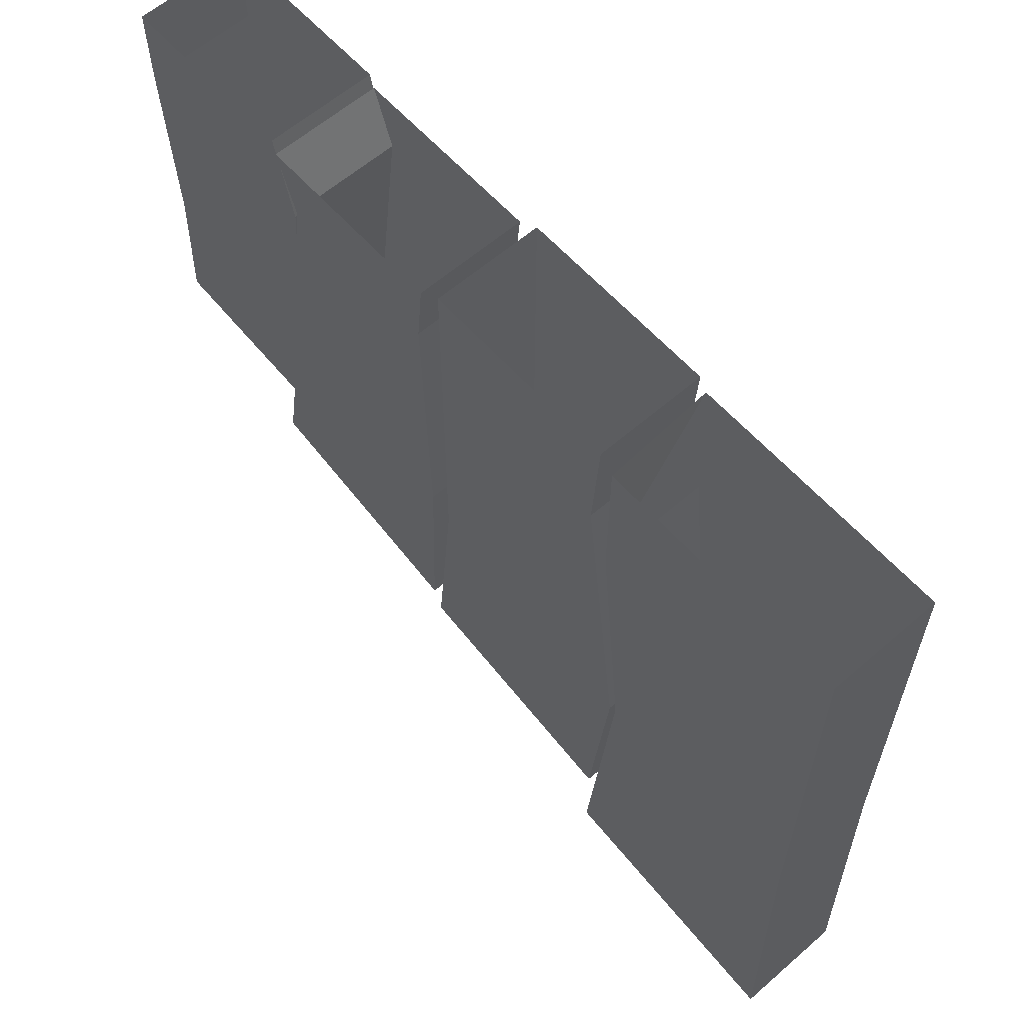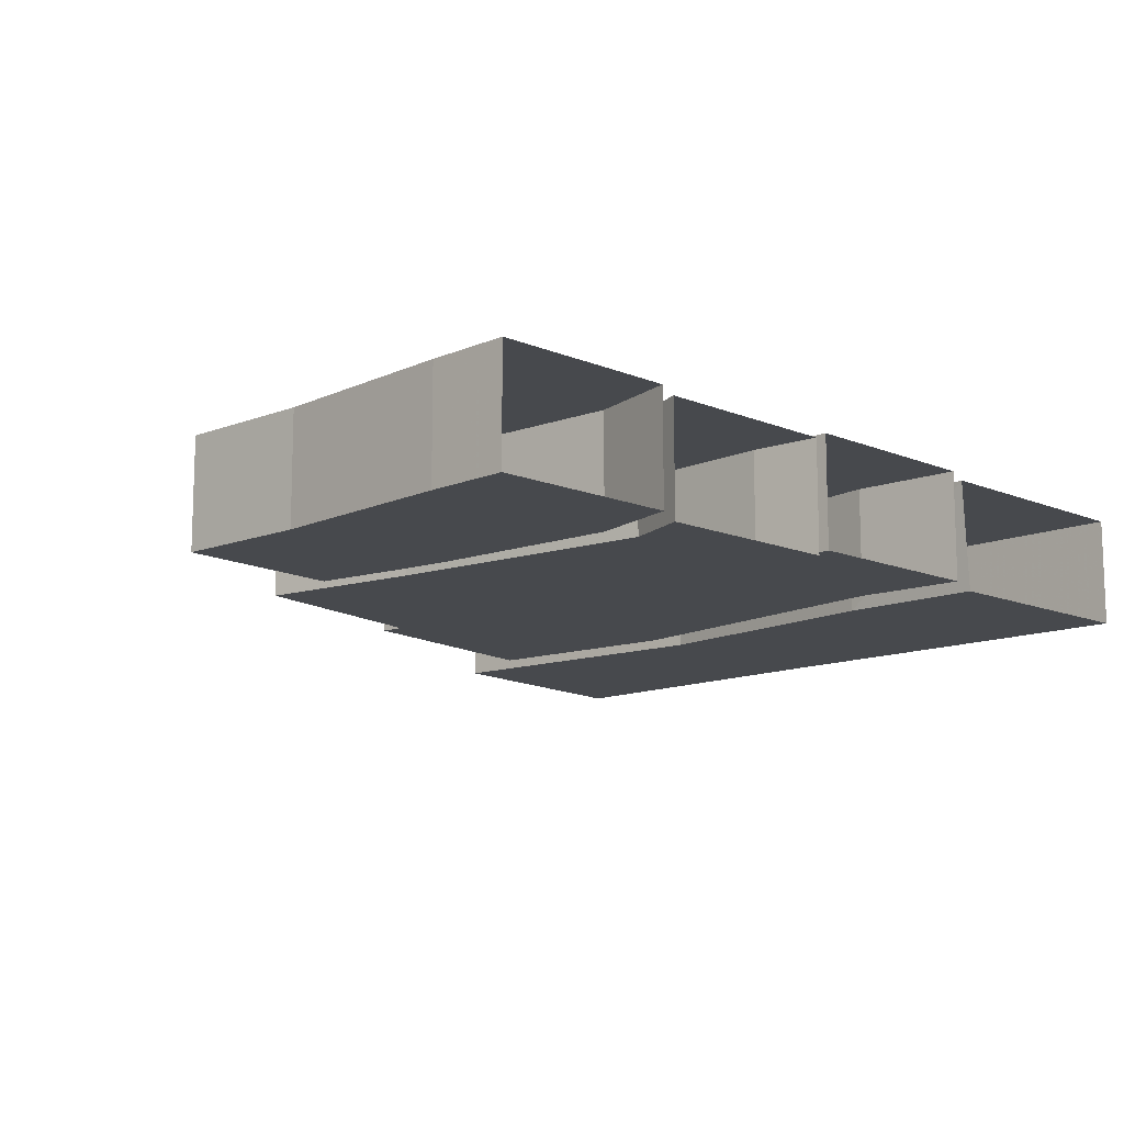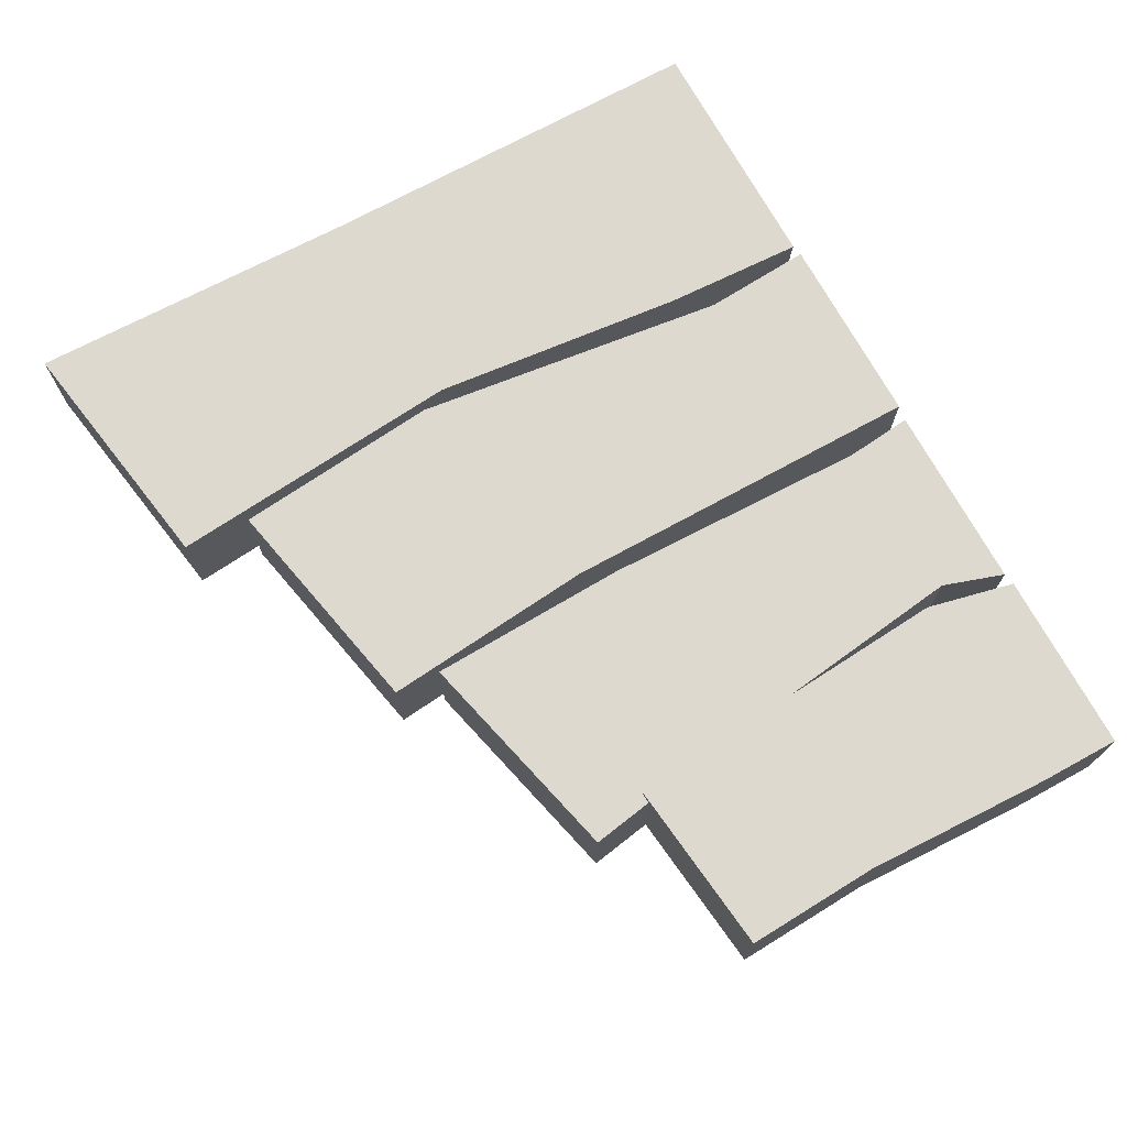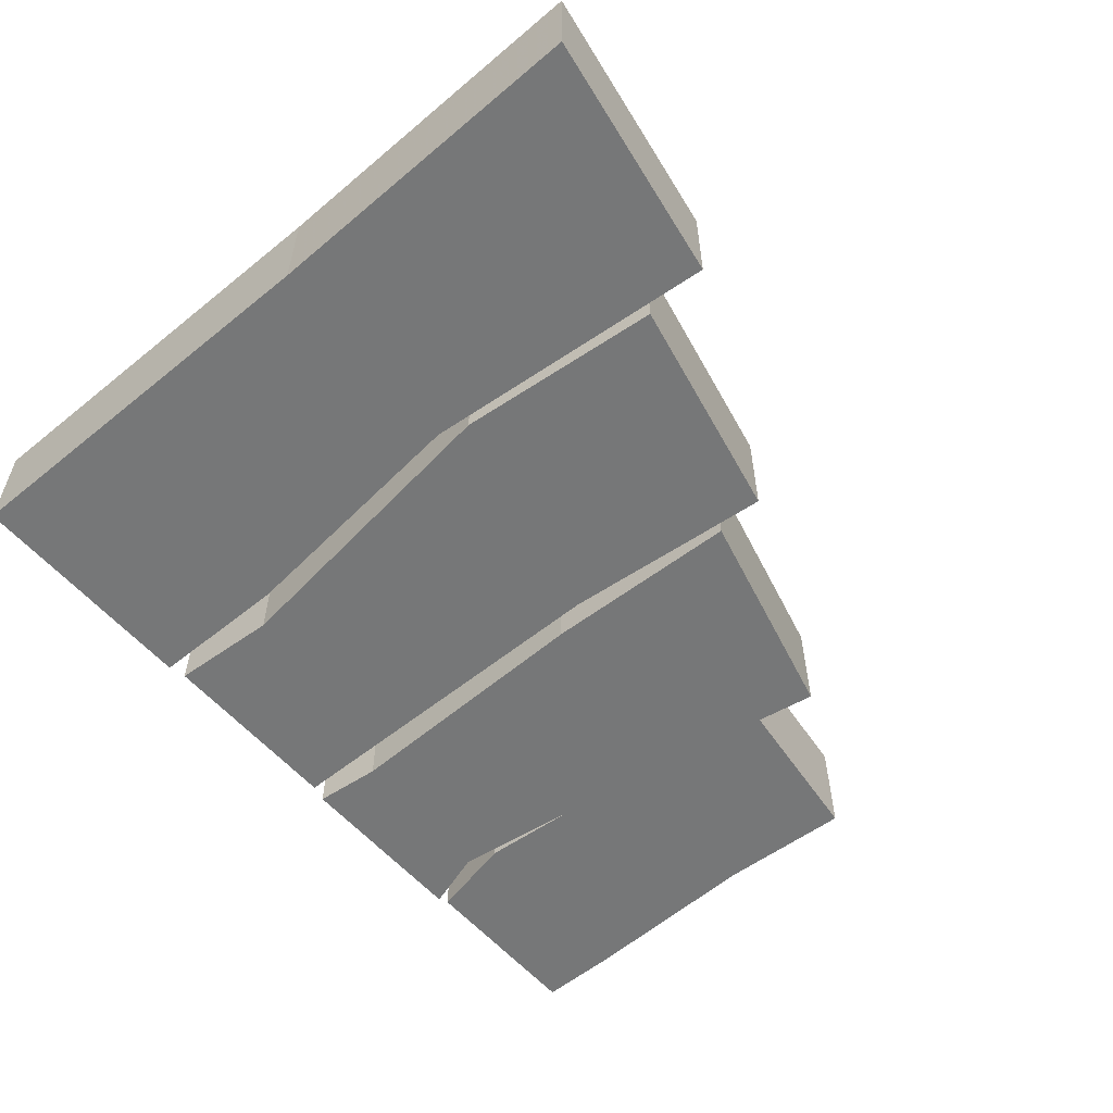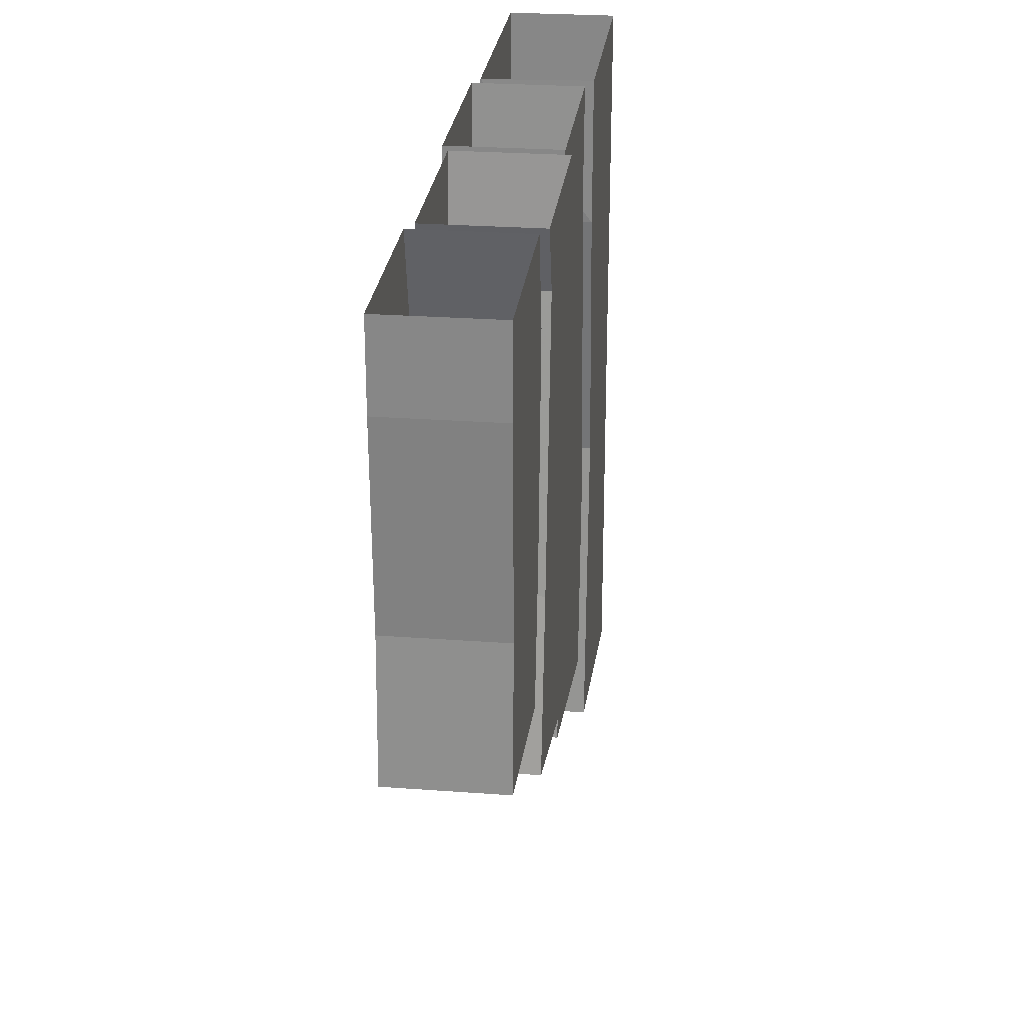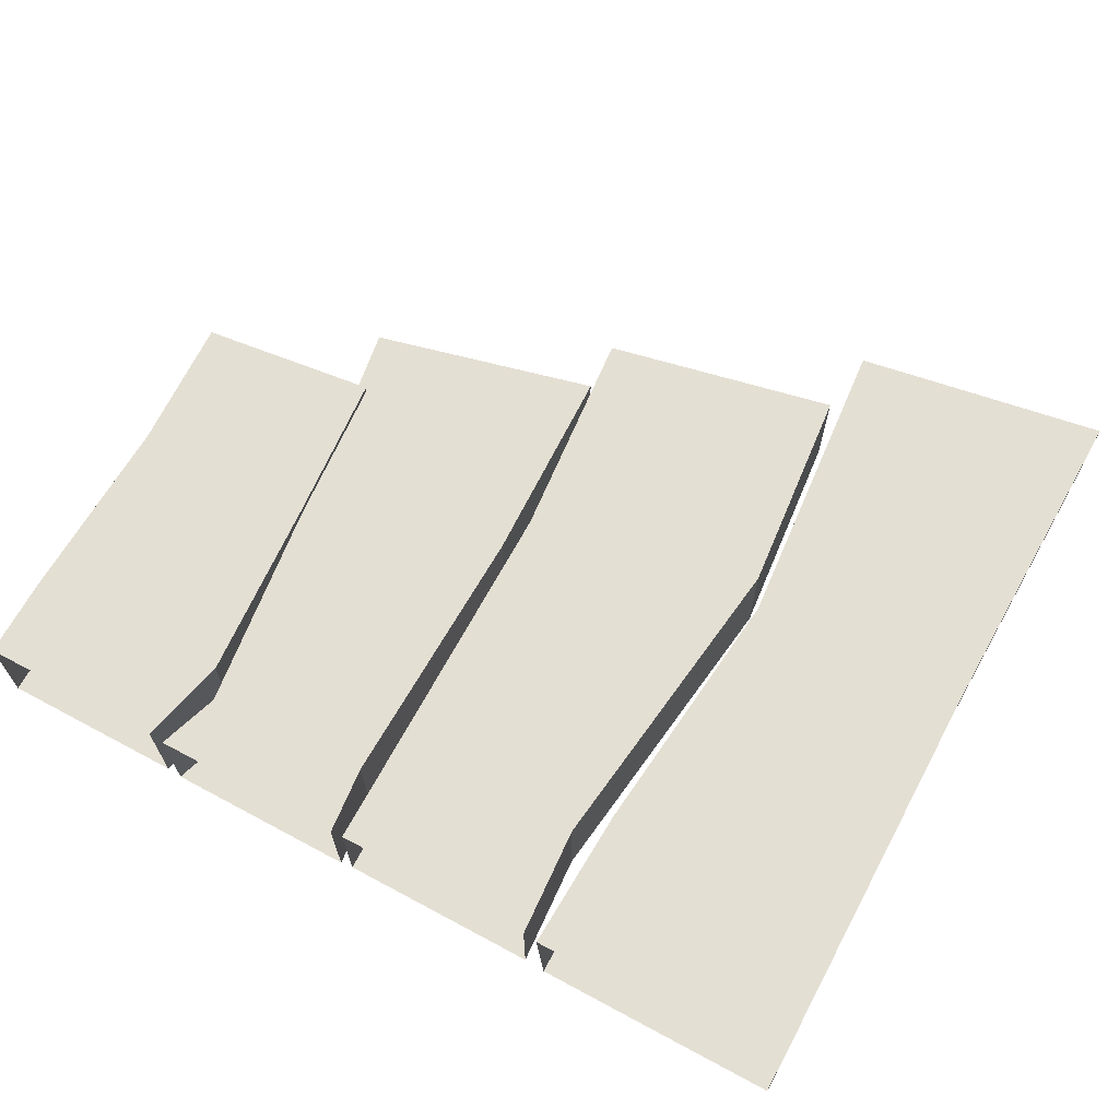
<metadata>
{"format":"obj","ext":"obj","renderer":"f3d","projection":"perspective","resolution":1024,"background":"white","views":[{"elev":60.9,"azim":-131.5,"up":"+Y"},{"elev":-12.0,"azim":135.3,"up":"+Z"},{"elev":71.7,"azim":61.2,"up":"+Z"},{"elev":-57.0,"azim":-49.8,"up":"+Z"},{"elev":26.6,"azim":96.6,"up":"+Y"},{"elev":66.6,"azim":-151.7,"up":"+Z"}]}
</metadata>
<code>
v -0.4922 -0.4688 0.3672
v -0.4922 -0.04688 0.3672
v -0.2109 -0.1641 0.3672
v -0.2422 -0.4609 0.3672
v -0.5 -0.8594 0.3672
v -0.5 -0.8594 0.4922
v -0.4922 -0.4688 0.4922
v -0.4922 -0.04688 0.4922
v -0.4922 0 0.3672
v -0.2109 0 0.3672
v -0.2031 0 0.4922
v -0.2109 -0.1641 0.4922
v -0.2422 -0.4609 0.4922
v -0.2109 -0.8125 0.3672
v -0.2109 -0.8125 0.4922
v -0.4922 0 0.4922
v -0.2031 -0.7344 0.375
v -0.2266 -0.4922 0.375
v 0.03906 -0.4297 0.375
v 0.0625 -0.6797 0.375
v 0.0625 -0.6797 0.5
v -0.2031 -0.7344 0.5
v -0.2266 -0.4922 0.5
v -0.1797 -0.125 0.375
v 0.03906 -0.1484 0.375
v 0.03906 -0.1484 0.5
v 0.03906 -0.4297 0.5
v -0.1875 0 0.375
v 0.03906 0 0.375
v 0.03906 0 0.5
v -0.1875 0 0.5
v -0.1797 -0.125 0.5
v 0.0625 -0.625 0.3672
v 0.05469 -0.3906 0.3672
v 0.2891 -0.375 0.3672
v 0.3203 -0.5625 0.3672
v 0.3203 -0.5625 0.4922
v 0.0625 -0.625 0.4922
v 0.05469 -0.3906 0.4922
v 0.0625 -0.07812 0.3672
v 0.25 -0.07031 0.3672
v 0.25 -0.07031 0.4922
v 0.2891 -0.375 0.4922
v 0.05469 0 0.3672
v 0.2734 0 0.3672
v 0.2734 0 0.4922
v 0.05469 0 0.4922
v 0.0625 -0.07812 0.4922
v 0.2969 -0.4922 0.375
v 0.2812 -0.3125 0.375
v 0.4922 -0.3125 0.375
v 0.5 -0.4688 0.375
v 0.5 -0.4688 0.5
v 0.2969 -0.4922 0.5
v 0.2812 -0.3125 0.5
v 0.2656 -0.1016 0.375
v 0.5 -0.09375 0.375
v 0.5 -0.09375 0.5
v 0.4922 -0.3125 0.5
v 0.2891 0 0.375
v 0.5 0 0.375
v 0.5 0 0.5
v 0.2891 0 0.5
v 0.2656 -0.1016 0.5
f 1 2 3
f 1 3 4
f 1 4 5
f 2 9 10
f 2 10 3
f 4 14 5
f 17 18 19
f 17 19 20
f 18 24 25
f 18 25 19
f 24 28 29
f 24 29 25
f 33 34 35
f 33 35 36
f 34 40 41
f 34 41 35
f 40 44 45
f 40 45 41
f 49 50 51
f 49 51 52
f 50 56 57
f 50 57 51
f 56 60 61
f 56 61 57
f 1 5 6
f 1 6 7
f 1 7 2
f 2 7 8
f 2 8 9
f 3 10 11
f 3 11 12
f 3 12 4
f 4 12 13
f 4 13 14
f 8 16 9
f 17 22 18
f 18 22 23
f 18 23 24
f 19 25 26
f 19 26 27
f 19 27 20
f 20 27 21
f 25 29 30
f 25 30 26
f 23 32 24
f 24 32 28
f 28 32 31
f 33 38 34
f 34 38 39
f 34 39 40
f 35 41 42
f 35 42 43
f 35 43 36
f 36 43 37
f 41 45 46
f 41 46 42
f 39 48 40
f 40 48 44
f 44 48 47
f 49 54 50
f 50 54 55
f 50 55 56
f 51 57 58
f 51 58 59
f 51 59 52
f 52 59 53
f 57 61 62
f 57 62 58
f 55 64 56
f 56 64 60
f 60 64 63
f 14 13 15
f 5 14 15
f 5 15 6
f 17 20 21
f 17 21 22
f 33 36 37
f 33 37 38
f 49 52 53
f 49 53 54
f 6 15 7
f 7 15 13
f 7 13 8
f 8 13 12
f 8 12 16
f 21 27 23
f 21 23 22
f 26 30 31
f 26 31 32
f 26 32 27
f 27 32 23
f 37 43 39
f 37 39 38
f 42 46 47
f 42 47 48
f 42 48 43
f 43 48 39
f 53 59 55
f 53 55 54
f 58 62 63
f 58 63 64
f 58 64 59
f 59 64 55
f 12 11 16

</code>
